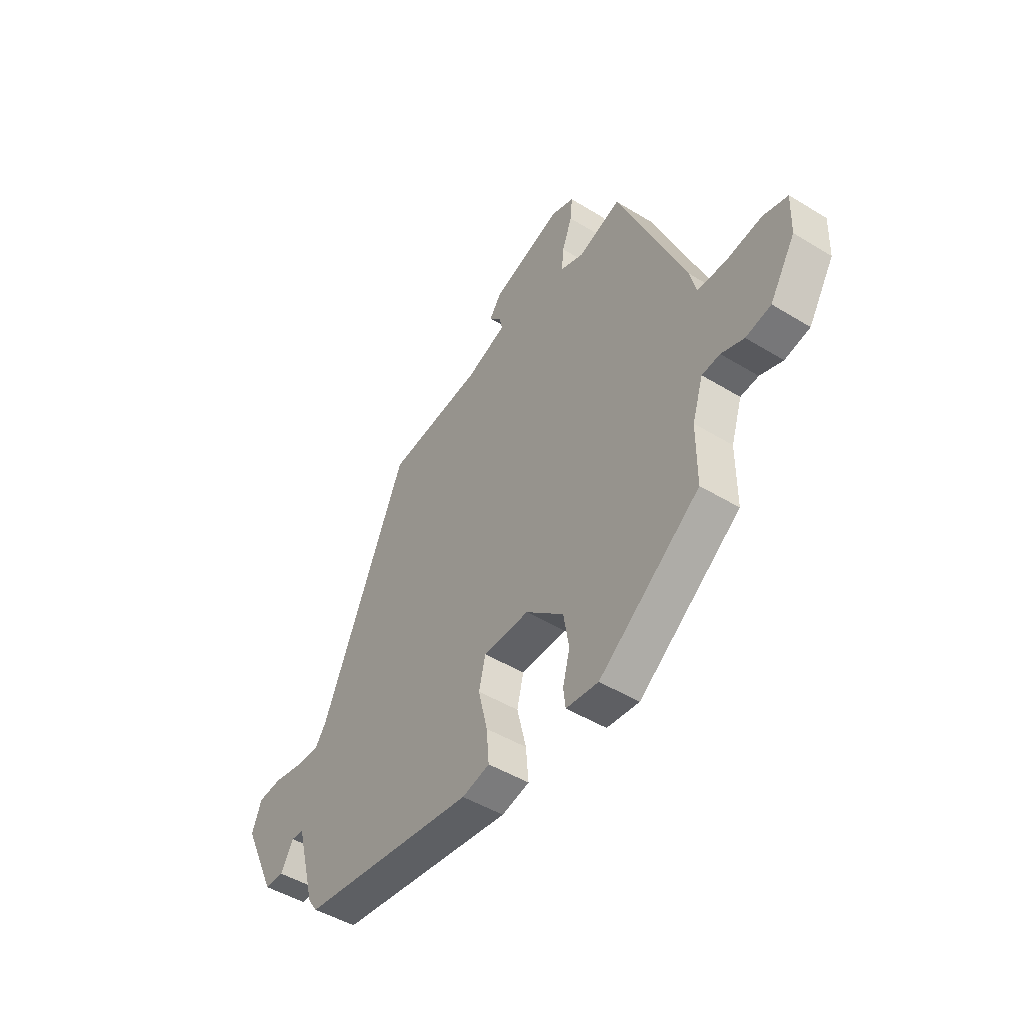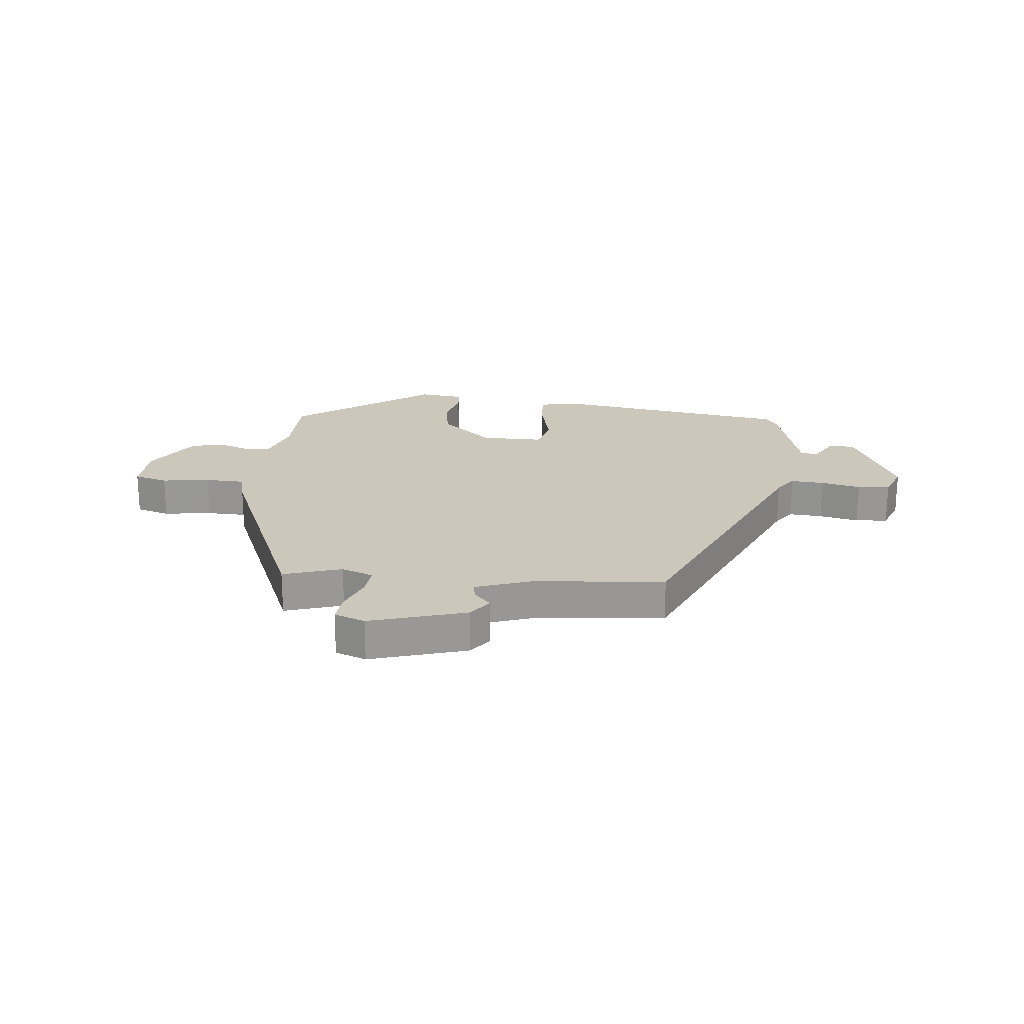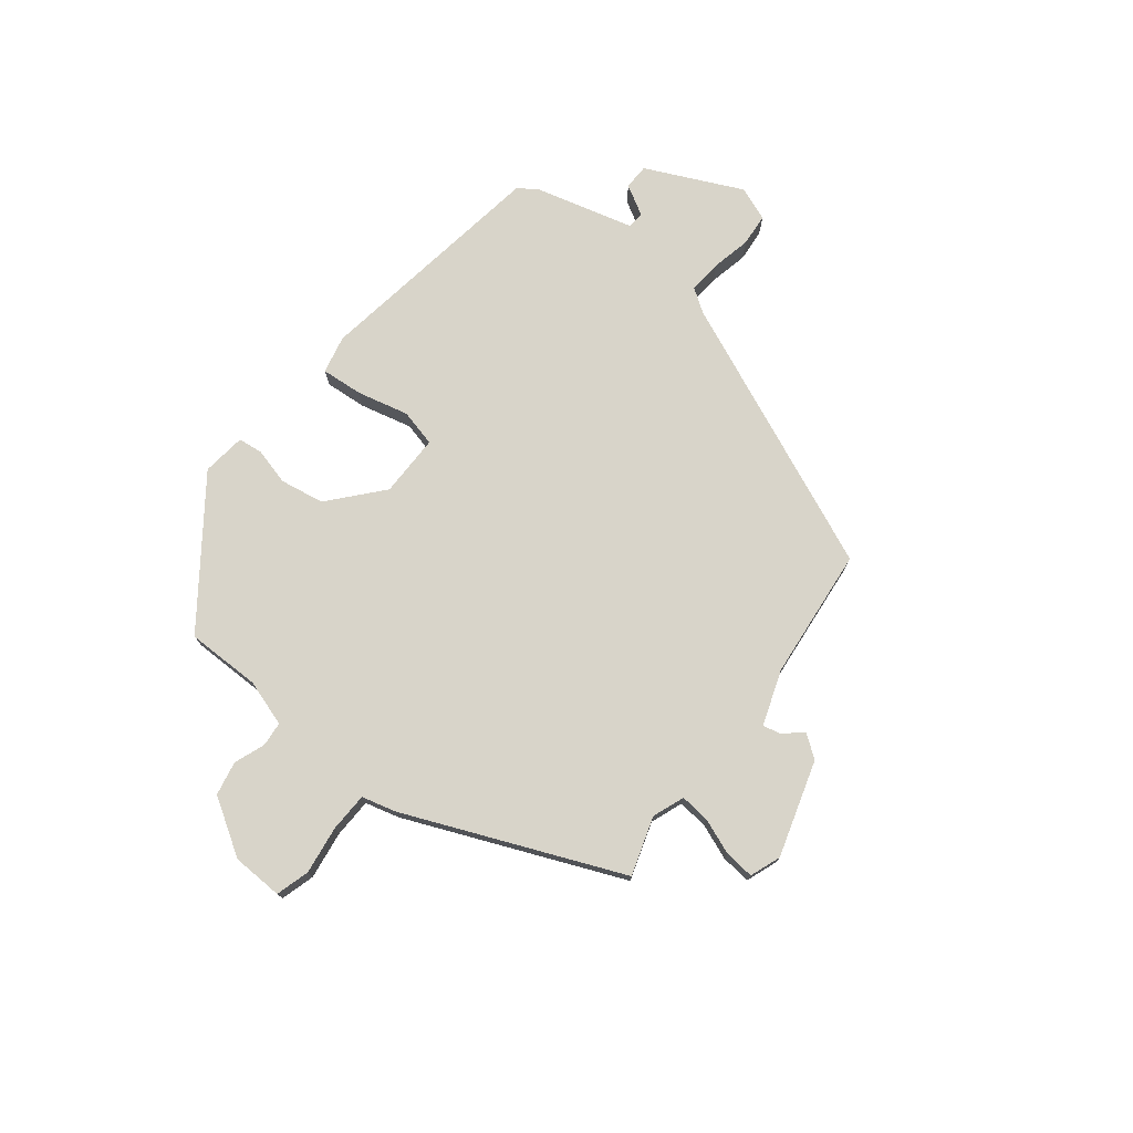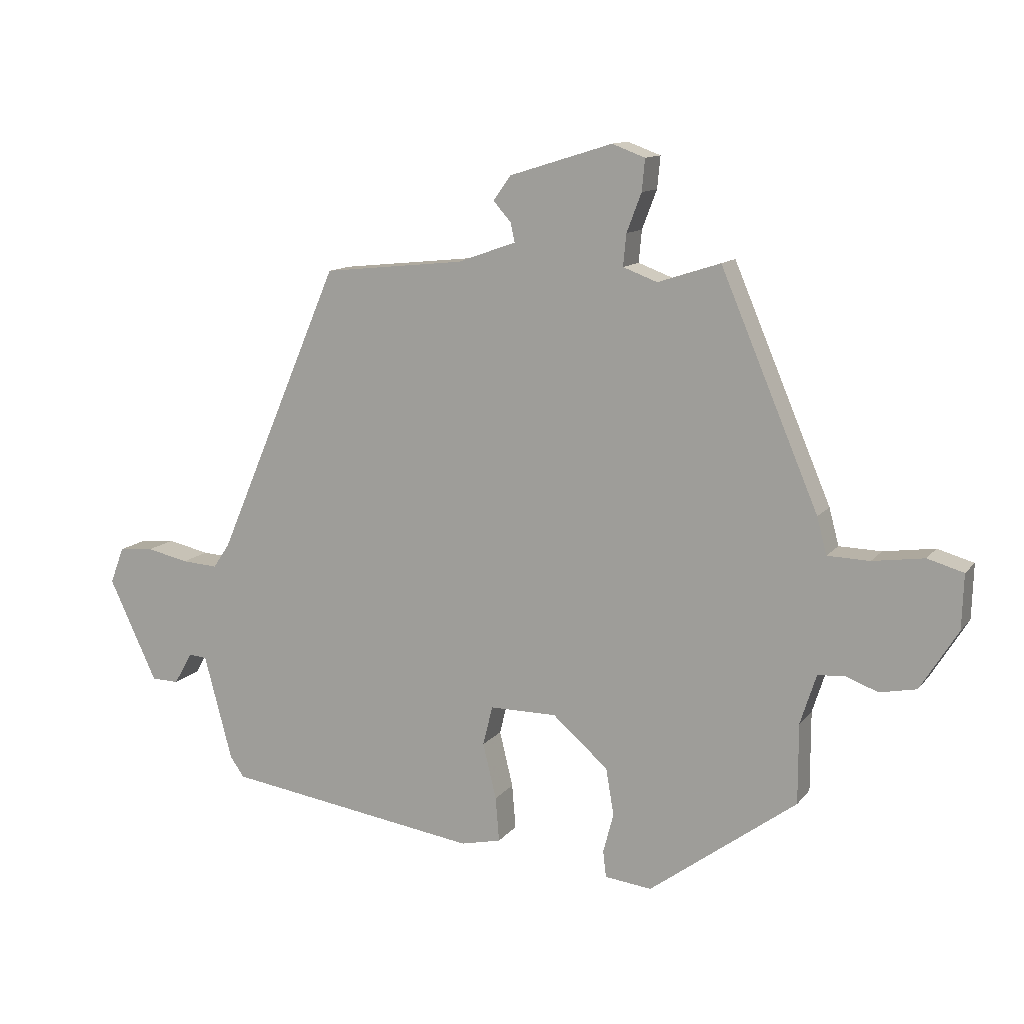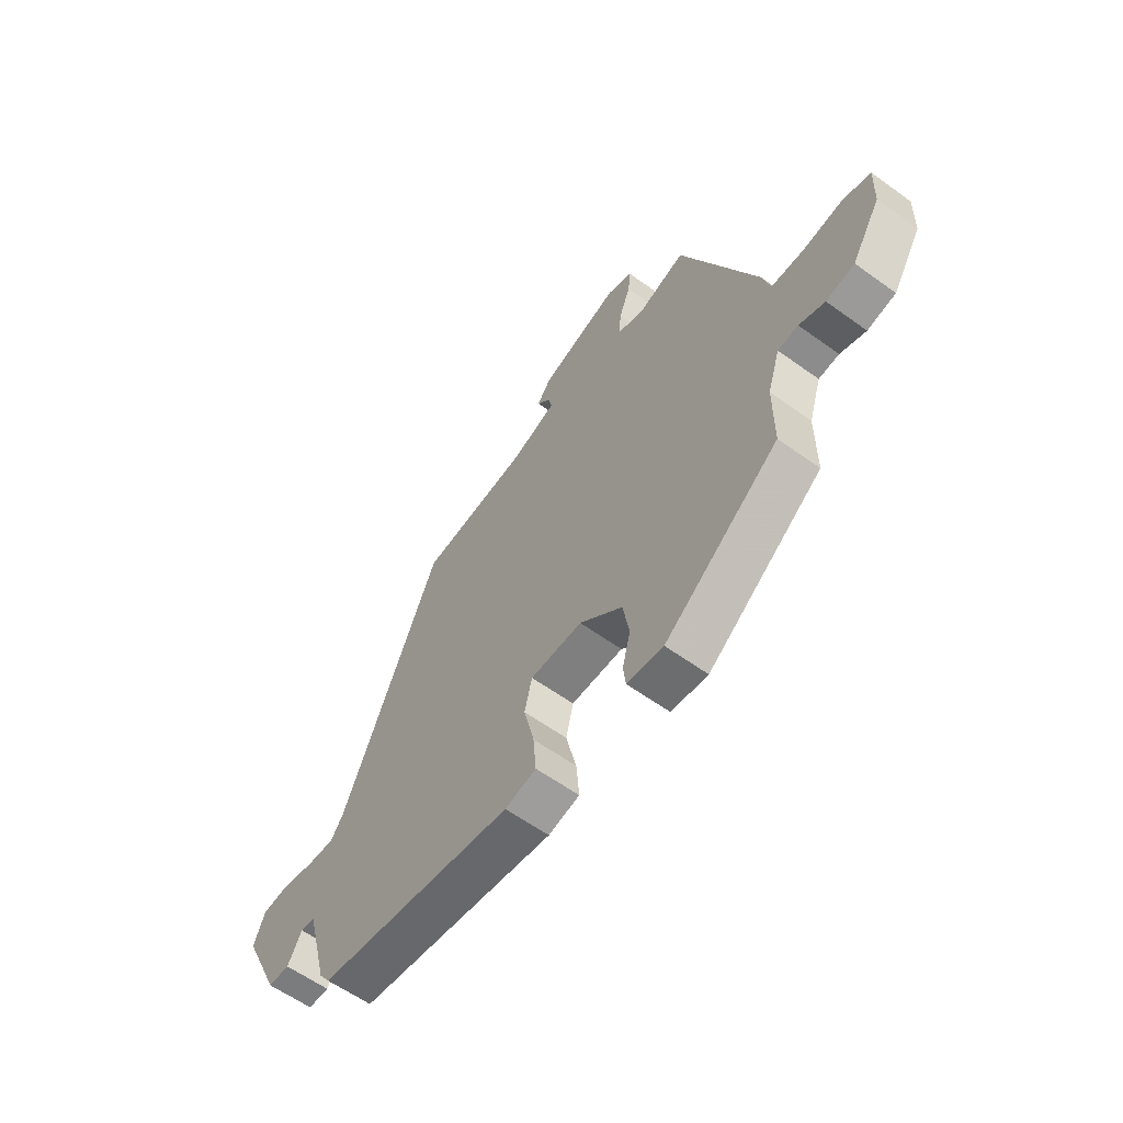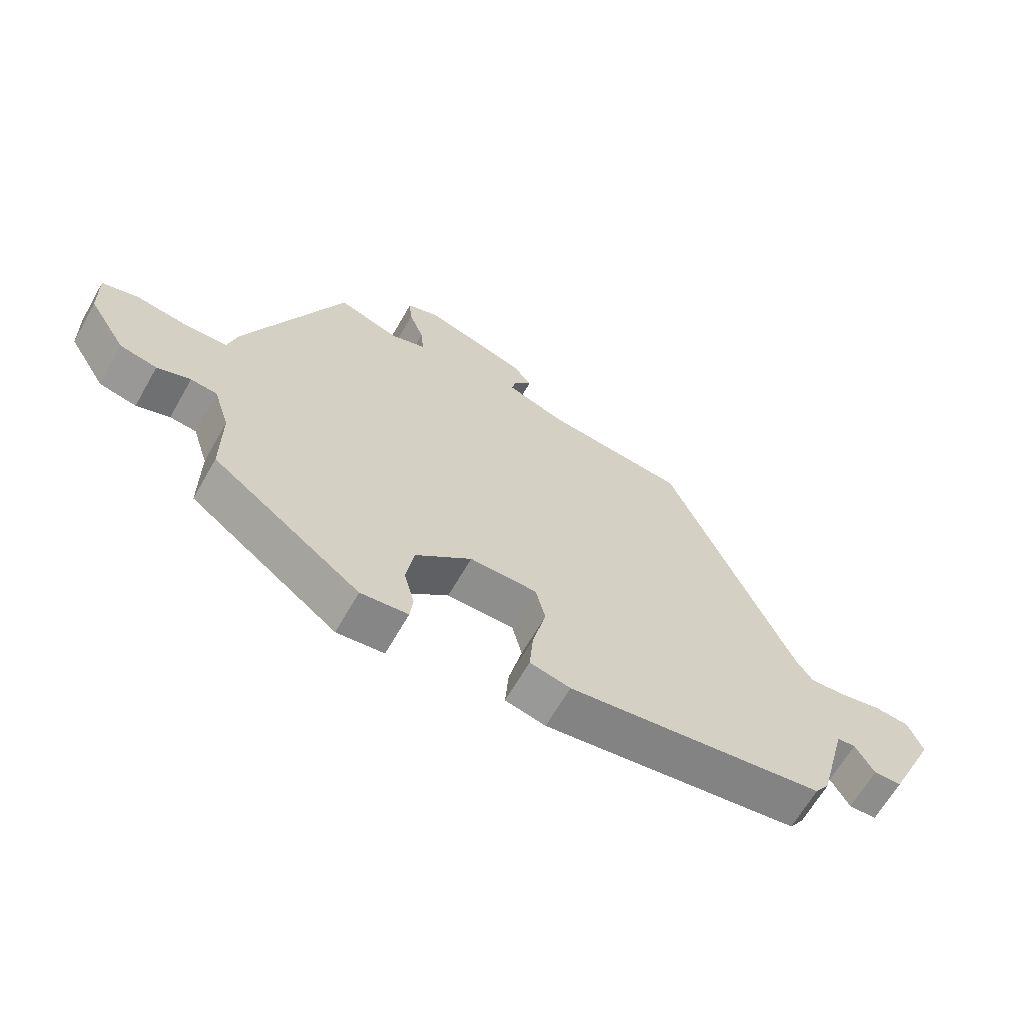
<metadata>
{"format":"obj","ext":"obj","renderer":"f3d","projection":"perspective","resolution":1024,"background":"white","views":[{"elev":-47.5,"azim":-124.6,"up":"+Z"},{"elev":21.7,"azim":6.1,"up":"+Y"},{"elev":75.3,"azim":-51.7,"up":"+Y"},{"elev":12.1,"azim":-156.9,"up":"+Z"},{"elev":-59.7,"azim":-126.6,"up":"+Z"},{"elev":-64.9,"azim":-29.7,"up":"+Z"}]}
</metadata>
<code>
v -0.473 0.07 -0.341
v -0.473 0.07 -0.21
v -0.499 0.07 -0.129
v -0.542 0.07 -0.125
v -0.596 0.07 -0.145
v -0.656 0.07 -0.133
v -0.717 0.07 -0.035
v -0.72 0.07 0.054
v -0.661 0.07 0.071
v -0.577 0.07 0.059
v -0.508 0.07 0.061
v -0.492 0.07 0.121
v -0.332 0.07 0.498
v -0.23 0.07 0.465
v -0.174 0.07 0.486
v -0.179 0.07 0.538
v -0.203 0.07 0.601
v -0.208 0.07 0.653
v -0.154 0.07 0.673
v 0.014 0.07 0.621
v 0.043 0.07 0.581
v 0.014 0.07 0.548
v 0.007 0.07 0.517
v 0.103 0.07 0.483
v 0.334 0.07 0.459
v 0.538 0.07 -0.017
v 0.565 0.07 -0.057
v 0.624 0.07 -0.053
v 0.693 0.07 -0.038
v 0.75 0.07 -0.043
v 0.773 0.07 -0.103
v 0.694 0.07 -0.271
v 0.649 0.07 -0.272
v 0.619 0.07 -0.219
v 0.589 0.07 -0.222
v 0.543 0.07 -0.395
v 0.52 0.07 -0.428
v 0.101 0.07 -0.49
v 0.035 0.07 -0.475
v 0.041 0.07 -0.402
v 0.063 0.07 -0.311
v 0.047 0.07 -0.246
v -0.063 0.07 -0.246
v -0.154 0.07 -0.325
v -0.167 0.07 -0.402
v -0.15 0.07 -0.467
v -0.155 0.07 -0.51
v -0.232 0.07 -0.519
v -0.473 0 -0.341
v -0.473 0 -0.21
v -0.499 0 -0.129
v -0.542 0 -0.125
v -0.596 0 -0.145
v -0.656 0 -0.133
v -0.717 0 -0.035
v -0.72 0 0.054
v -0.661 0 0.071
v -0.577 0 0.059
v -0.508 0 0.061
v -0.492 0 0.121
v -0.332 0 0.498
v -0.23 0 0.465
v -0.174 0 0.486
v -0.179 0 0.538
v -0.203 0 0.601
v -0.208 0 0.653
v -0.154 0 0.673
v 0.014 0 0.621
v 0.043 0 0.581
v 0.014 0 0.548
v 0.007 0 0.517
v 0.103 0 0.483
v 0.334 0 0.459
v 0.538 0 -0.017
v 0.565 0 -0.057
v 0.624 0 -0.053
v 0.693 0 -0.038
v 0.75 0 -0.043
v 0.773 0 -0.103
v 0.694 0 -0.271
v 0.649 0 -0.272
v 0.619 0 -0.219
v 0.589 0 -0.222
v 0.543 0 -0.395
v 0.52 0 -0.428
v 0.101 0 -0.49
v 0.035 0 -0.475
v 0.041 0 -0.402
v 0.063 0 -0.311
v 0.047 0 -0.246
v -0.063 0 -0.246
v -0.154 0 -0.325
v -0.167 0 -0.402
v -0.15 0 -0.467
v -0.155 0 -0.51
v -0.232 0 -0.519
f 48 1 2
f 47 48 2
f 46 47 2
f 45 46 2
f 44 45 2 3
f 43 44 3
f 42 43 3
f 39 40 41
f 38 39 41
f 37 38 41
f 36 37 41
f 35 36 41
f 35 41 42
f 34 35 42 3
f 32 33 34
f 31 32 34
f 30 31 34
f 29 30 34
f 28 29 34
f 27 28 34
f 34 3 4
f 27 34 4
f 26 27 4
f 24 25 26 4
f 20 21 22
f 19 20 22
f 18 19 22
f 17 18 22
f 16 17 22
f 15 16 22 23
f 24 4 5
f 23 24 5
f 15 23 5
f 14 15 5
f 11 12 13 14
f 8 9 10
f 7 8 10
f 6 7 10
f 5 6 10
f 5 10 11
f 5 11 14
f 50 49 96
f 50 96 95
f 50 95 94
f 50 94 93
f 51 50 93 92
f 51 92 91
f 51 91 90
f 89 88 87
f 89 87 86
f 89 86 85
f 89 85 84
f 89 84 83
f 90 89 83
f 51 90 83 82
f 82 81 80
f 82 80 79
f 82 79 78
f 82 78 77
f 82 77 76
f 82 76 75
f 52 51 82
f 52 82 75
f 52 75 74
f 52 74 73 72
f 70 69 68
f 70 68 67
f 70 67 66
f 70 66 65
f 70 65 64
f 71 70 64 63
f 53 52 72
f 53 72 71
f 53 71 63
f 53 63 62
f 62 61 60 59
f 58 57 56
f 58 56 55
f 58 55 54
f 58 54 53
f 59 58 53
f 62 59 53
f 1 49 50 2
f 2 50 51 3
f 3 51 52 4
f 4 52 53 5
f 5 53 54 6
f 6 54 55 7
f 7 55 56 8
f 8 56 57 9
f 9 57 58 10
f 10 58 59 11
f 11 59 60 12
f 12 60 61 13
f 13 61 62 14
f 14 62 63 15
f 15 63 64 16
f 16 64 65 17
f 17 65 66 18
f 18 66 67 19
f 19 67 68 20
f 20 68 69 21
f 21 69 70 22
f 22 70 71 23
f 23 71 72 24
f 24 72 73 25
f 25 73 74 26
f 26 74 75 27
f 27 75 76 28
f 28 76 77 29
f 29 77 78 30
f 30 78 79 31
f 31 79 80 32
f 32 80 81 33
f 33 81 82 34
f 34 82 83 35
f 35 83 84 36
f 36 84 85 37
f 37 85 86 38
f 38 86 87 39
f 39 87 88 40
f 40 88 89 41
f 41 89 90 42
f 42 90 91 43
f 43 91 92 44
f 44 92 93 45
f 45 93 94 46
f 46 94 95 47
f 47 95 96 48
f 48 96 49 1

</code>
